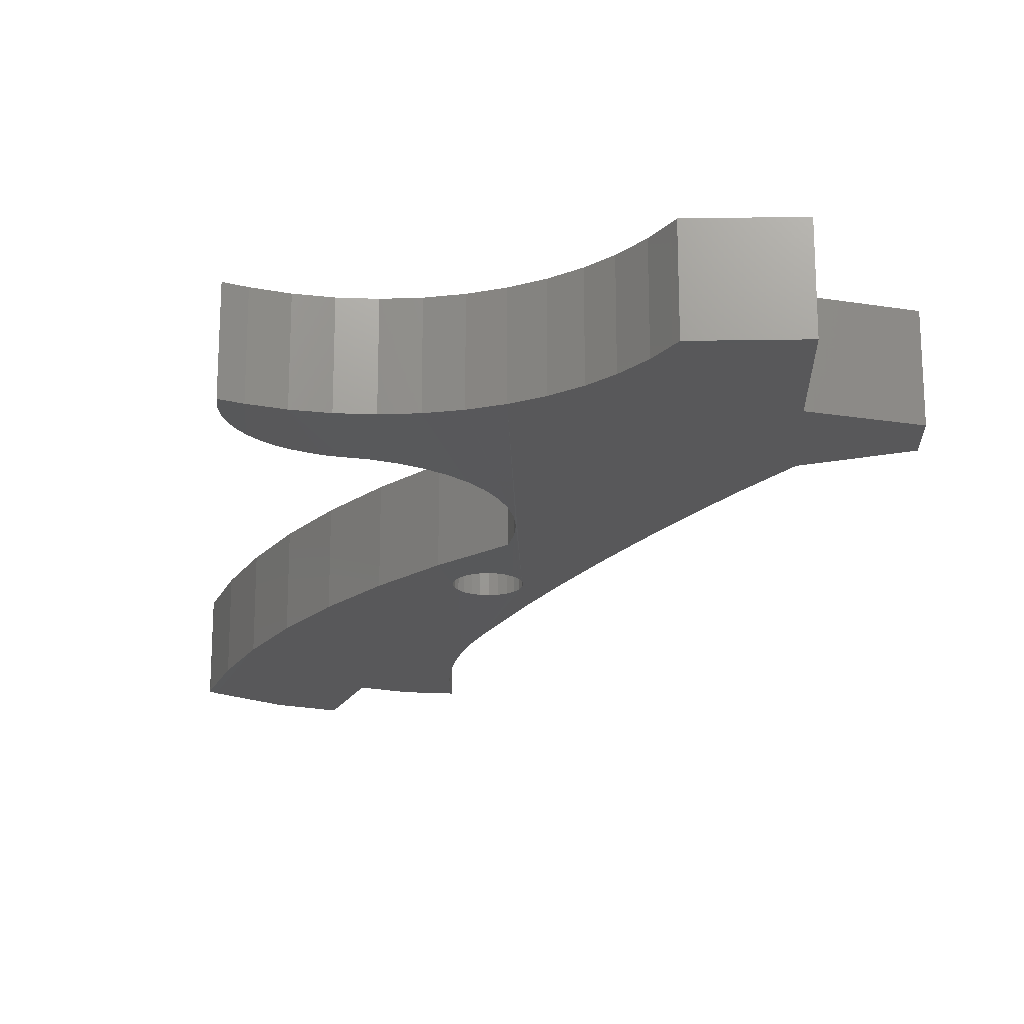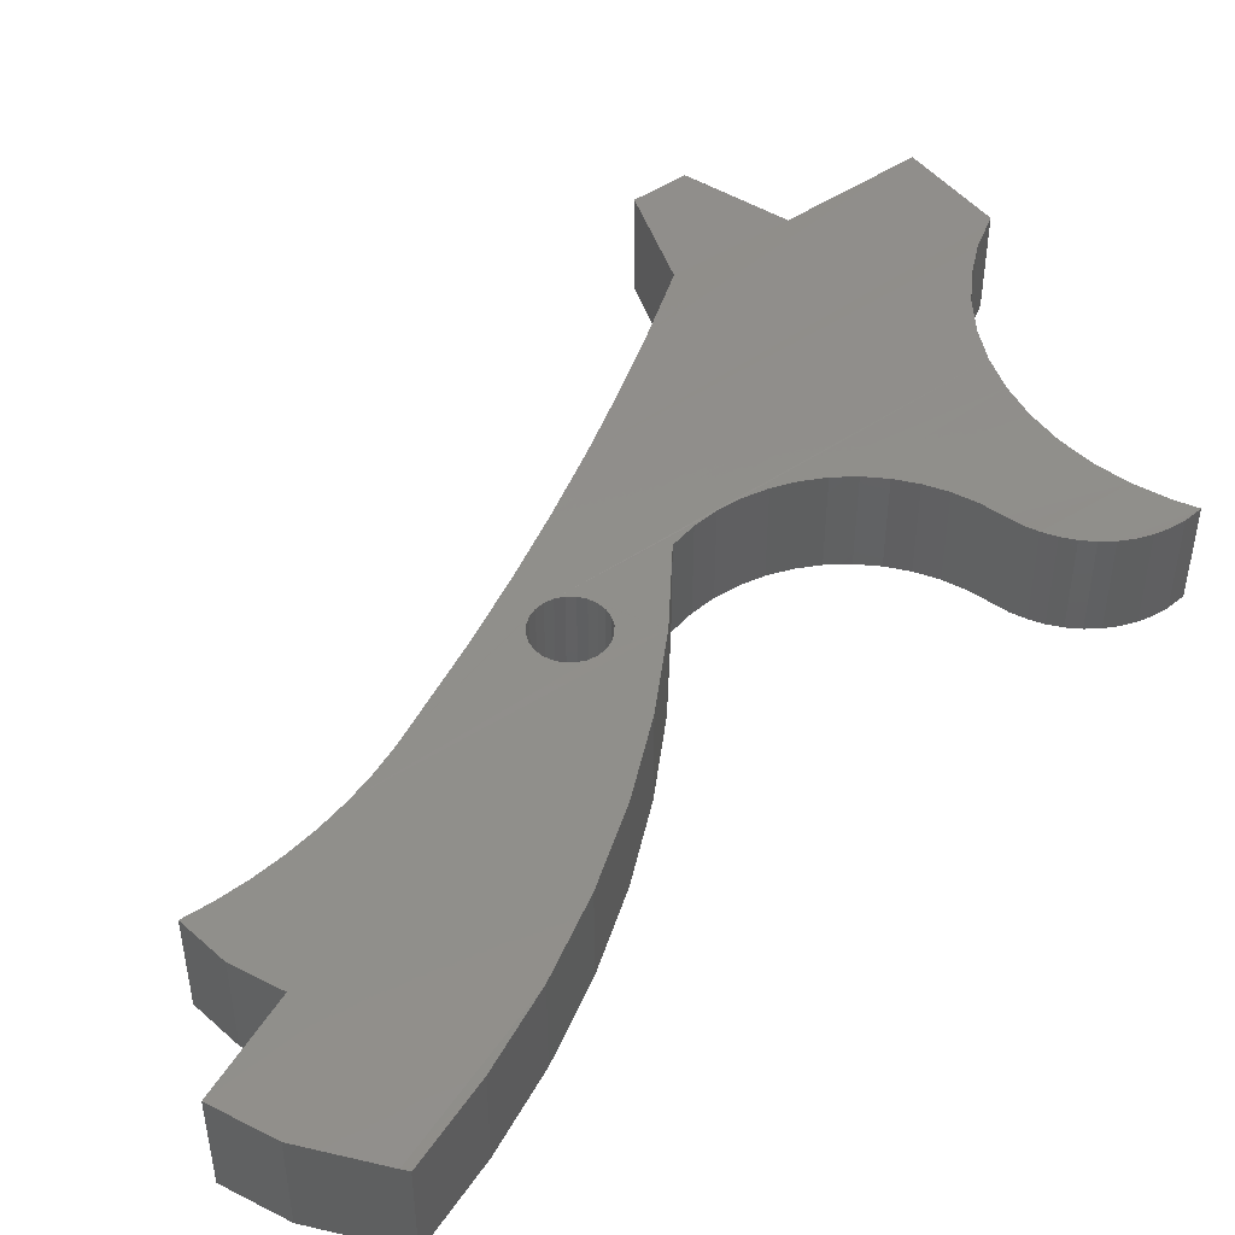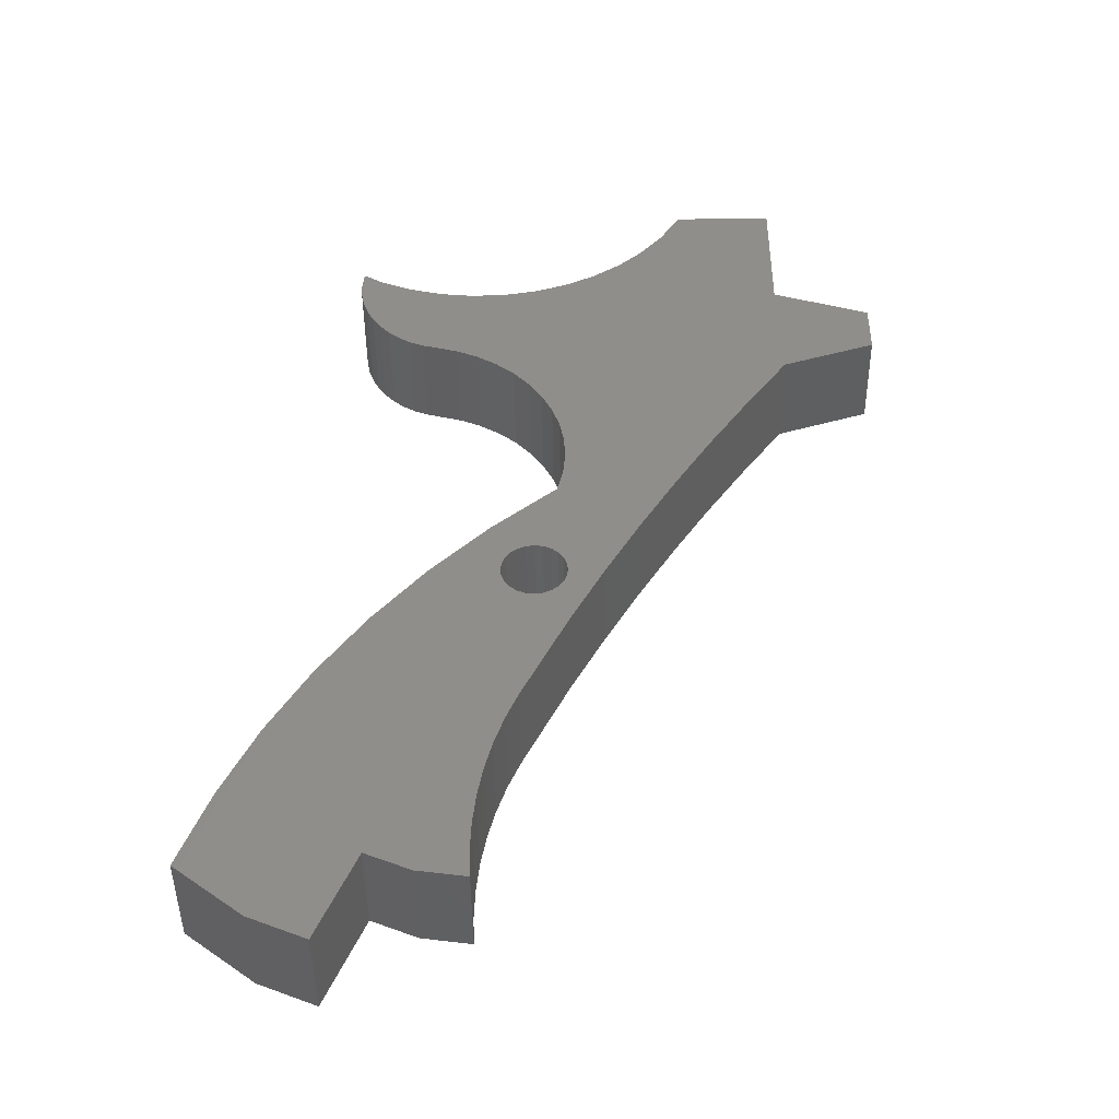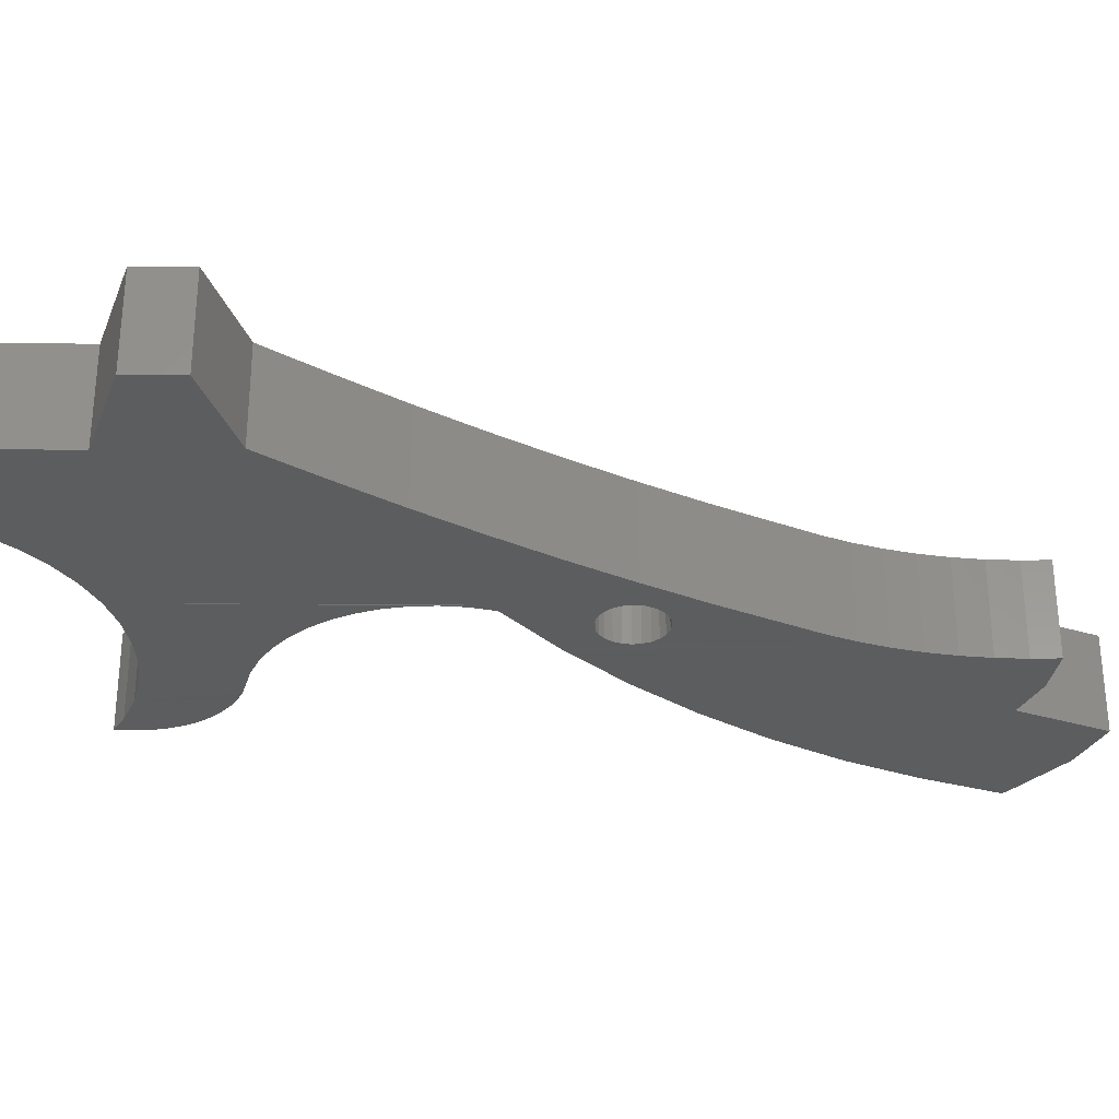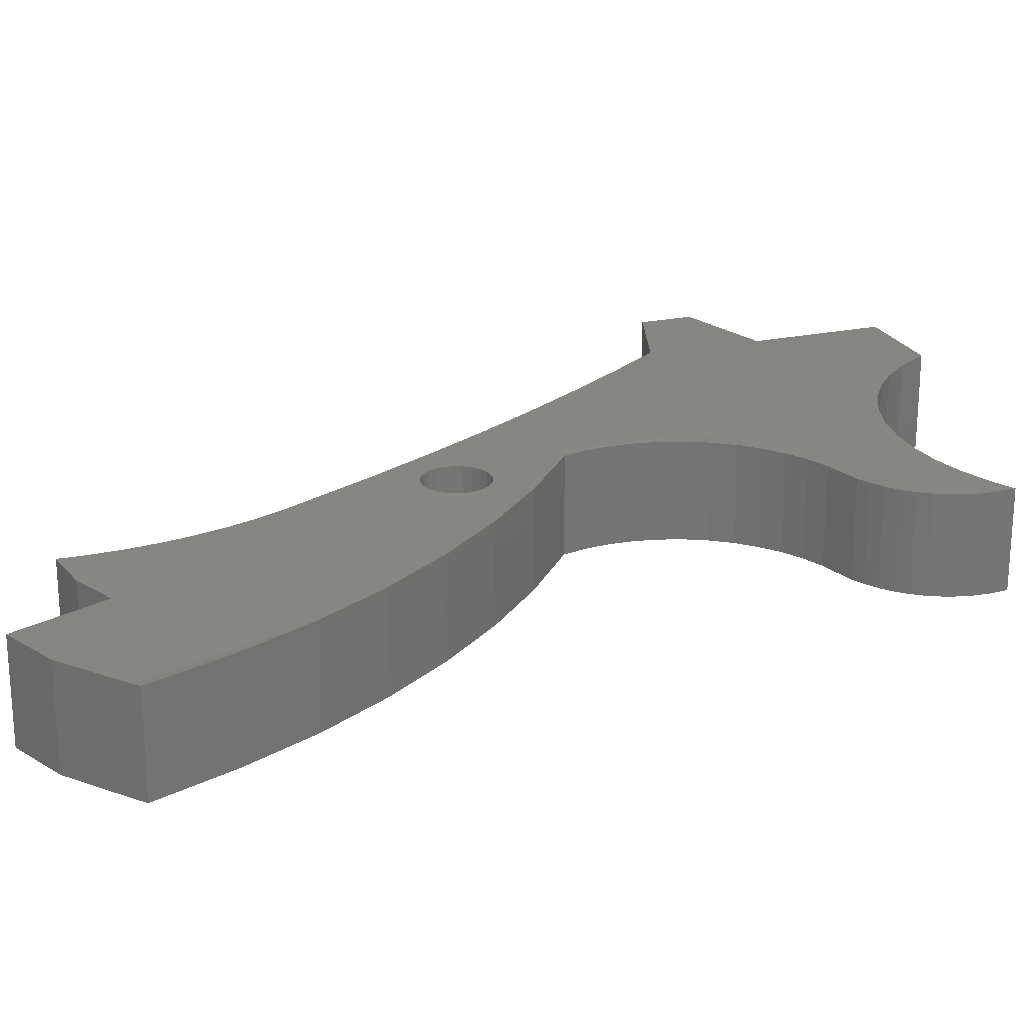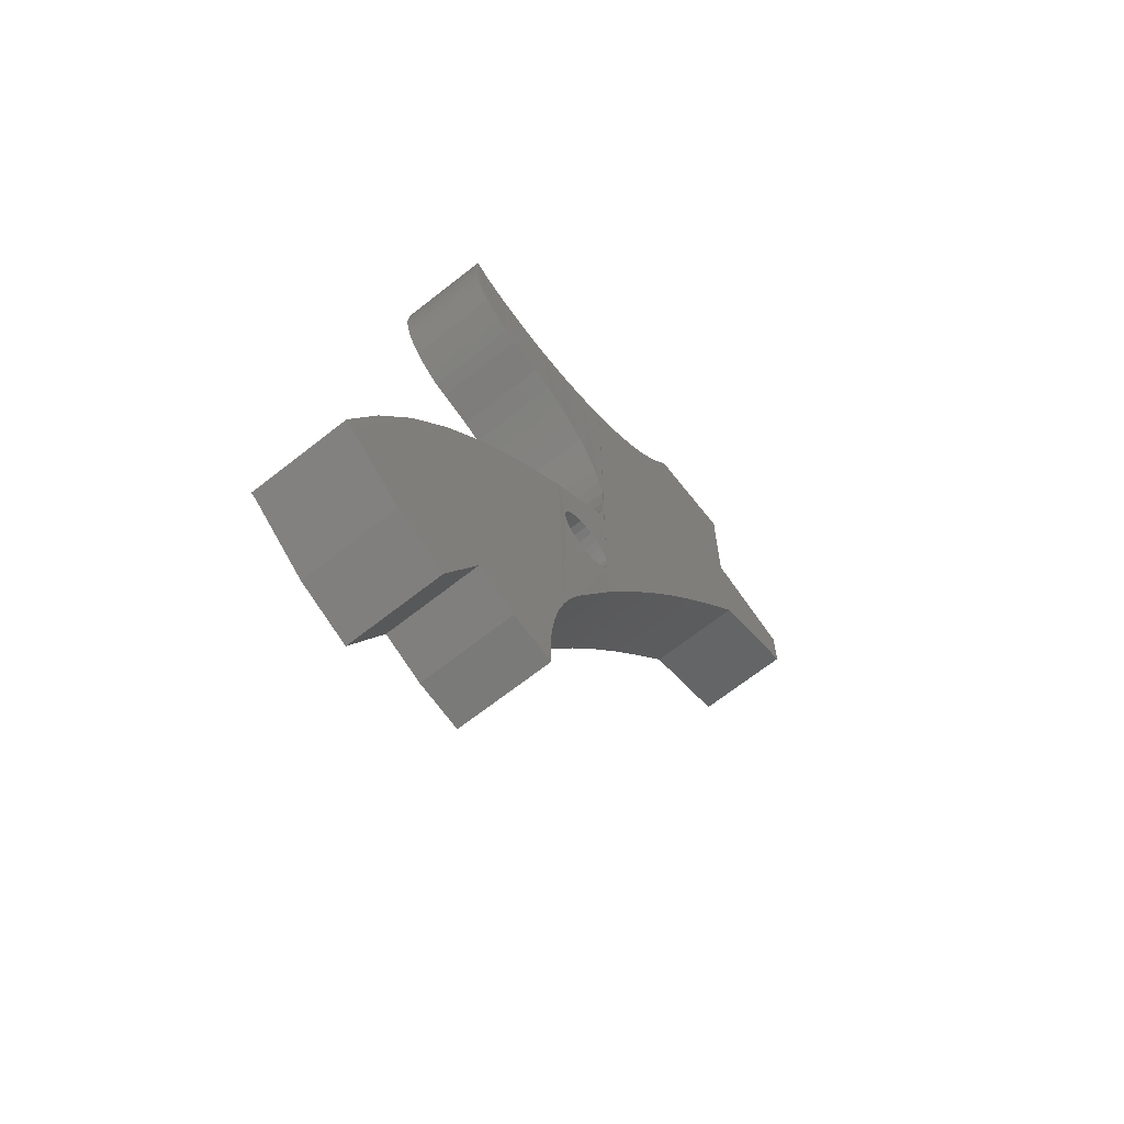
<metadata>
{"format":"stl","ext":"stl","renderer":"f3d","projection":"perspective","resolution":1024,"background":"white","views":[{"elev":-20.0,"azim":-178.4,"up":"+Z"},{"elev":47.8,"azim":52.8,"up":"+Z"},{"elev":-44.9,"azim":-179.5,"up":"+Y"},{"elev":-31.4,"azim":-90.7,"up":"+Z"},{"elev":22.4,"azim":69.6,"up":"+Z"},{"elev":-67.6,"azim":128.3,"up":"+Y"}]}
</metadata>
<code>
# stl→obj: 188 verts, 376 faces
v 16.33 1.493 0.008742
v 16.07 1.126 3.009
v 16.07 1.125 0.009224
v 16.33 1.494 3.009
v 14.16 -0.01982 2.991
v 13.48 -0.2074 -0.008435
v 14.16 -0.02082 -0.009033
v 13.48 -0.2064 2.992
v 15.76 0.7967 3.01
v 15.41 0.512 0.01017
v 15.76 0.7957 0.009703
v 15.41 0.513 3.01
v 2.905 -0.9703 2.999
v 2.82e-15 5.64e-15 -2.253e-15
v 2.905 -0.9713 -0.00102
v -0.0007231 0.001002 3
v 15.03 0.2794 0.01062
v 14.61 0.1032 2.996
v 14.62 0.1022 -0.004066
v 15.03 0.2804 3.011
v 12.81 -0.493 2.992
v 12.19 -0.8704 -0.007043
v 12.81 -0.494 -0.007763
v 12.19 -0.8694 2.993
v 11.63 -1.329 -0.006289
v 11.14 -1.861 3
v 11.14 -1.862 -0.0001548
v 11.63 -1.328 2.994
v 6.62 -6.462 3.016
v 5.444 -4.623 0.0156
v 6.621 -6.463 0.01643
v 5.443 -4.622 3.016
v 4.22 -2.813 0.01482
v 4.219 -2.812 3.015
v 10.4 -3.106 0.001389
v 10.16 -3.792 3.002
v 10.17 -3.793 0.002129
v 10.4 -3.105 3.001
v 10.73 -2.458 0.0006225
v 10.73 -2.457 3.001
v 10.03 -4.504 3.003
v 10.03 -4.505 0.00283
v 16.79 3.209 0.006967
v 16.77 2.761 3.007
v 16.77 2.76 0.00737
v 16.79 3.21 3.007
v 16.68 2.319 0.007806
v 16.53 1.895 3.008
v 16.53 1.894 0.008266
v 16.68 2.32 3.008
v 0.001442 1.64 -0.001412
v 3.002 2.638 2.996
v 3.002 2.637 -0.004188
v 0.0007192 1.641 2.999
v 15.14 3.044 0.008164
v 16.12 3.437 3.007
v 16.12 3.436 0.007201
v 15.14 3.045 3.008
v 6.687 5.802 0.005833
v 7.422 4.944 3.011
v 7.423 4.943 0.01146
v 6.687 5.803 3.006
v 13.07 2.684 0.009799
v 14.12 2.793 3.009
v 14.12 2.792 0.009036
v 13.07 2.685 3.01
v 6.21 6.564 -0.004256
v 6.209 6.565 2.996
v 6.052 6.814 -0.007566
v 6.052 6.815 2.991
v 10.98 2.908 0.01094
v 12.01 2.724 3.01
v 12.01 2.723 0.01044
v 10.98 2.909 3.011
v 8.15 4.289 0.01156
v 9.024 3.699 3.012
v 9.025 3.698 0.01151
v 8.15 4.29 3.012
v 3.005 6.818 2.992
v 3.006 6.817 -0.007787
v 16.73 3.784 2.991
v 16.73 3.783 -0.008584
v 3.005 6.568 2.992
v 3.006 6.567 -0.007572
v 9.863 -12.16 3.019
v 9.949 -10.42 3.018
v 9.915 -10.16 3.018
v 11.31 -15.1 3.006
v 10.05 -10.66 3.018
v 10.21 -10.86 3.018
v 10.41 -11.02 3.018
v 10.66 -11.12 3.018
v 10.91 -11.16 3.018
v 11.17 -11.12 3.018
v 11.41 -11.02 3.017
v 11.68 -15.96 3.006
v 11.62 -10.86 3.017
v 11.78 -10.66 3.017
v 11.99 -16.85 3.007
v 11.88 -10.42 3.016
v 11.91 -10.16 3.016
v 13.99 -21.19 3.009
v 12.53 -20.55 3.01
v 12.5 -21.4 3.01
v 7.749 -8.333 3.017
v 8.831 -10.23 3.018
v 9.972 3.236 3.011
v 9.949 -9.898 3.017
v 9.993 -5.229 3.003
v 10.05 -9.656 3.017
v 10.06 -5.951 3.004
v 10.21 -9.45 3.017
v 10.24 -6.722 3.005
v 10.42 -9.291 3.016
v 12.23 -8.397 3.005
v 10.66 -9.191 3.016
v 10.92 -9.157 3.016
v 11.17 -9.192 3.016
v 11.42 -9.292 3.016
v 11.62 -9.451 3.016
v 11.78 -9.658 3.016
v 11.88 -9.899 3.016
v 12.23 -17.75 3.007
v 12.4 -18.68 3.008
v 14.02 -10.17 3.005
v 12.5 -19.61 3.009
v 15.37 -20.6 3.008
v 15.64 -12.09 3.006
v 16.55 -23.36 3.015
v 17.09 -14.13 3.007
v 18.28 -22.62 3.013
v 18.37 -16.3 3.008
v 20.17 -21.14 3.011
v 19.45 -18.56 3.024
v 20.34 -20.91 3.025
v 20.36 -20.99 3.026
v 9.973 3.235 0.0113
v 15.37 -20.6 0.00791
v 16.55 -23.36 0.01489
v 20.36 -20.99 0.02551
v 20.18 -21.14 0.01066
v 12.23 -17.76 0.007468
v 12.4 -18.68 0.008153
v 13.99 -21.19 0.009293
v 11.32 -15.1 0.005765
v 11.68 -15.96 0.00627
v 10.21 -9.451 0.01671
v 10.05 -9.657 0.01699
v 11.62 -9.452 0.01581
v 11.78 -9.659 0.01588
v 10.41 -11.02 0.01793
v 10.66 -11.12 0.01786
v 9.994 -5.23 0.003476
v 7.75 -8.334 0.01732
v 8.831 -10.23 0.01826
v 9.864 -12.16 0.01926
v 9.916 -10.16 0.0175
v 9.95 -9.899 0.01726
v 10.06 -5.952 0.004056
v 10.24 -6.723 0.004604
v 10.42 -9.292 0.01644
v 12.24 -8.398 0.00477
v 10.66 -9.192 0.0162
v 10.92 -9.158 0.01601
v 11.18 -9.193 0.01587
v 11.42 -9.293 0.0158
v 11.88 -9.9 0.01603
v 11.92 -10.16 0.01623
v 11.99 -16.85 0.006839
v 14.02 -10.17 0.005157
v 12.5 -19.61 0.008891
v 12.53 -20.55 0.009677
v 15.64 -12.09 0.00577
v 17.09 -14.13 0.006603
v 18.28 -22.62 0.01315
v 18.37 -16.3 0.007651
v 19.45 -18.56 0.02401
v 20.34 -20.91 0.02546
v 12.5 -21.4 0.01043
v 9.949 -10.42 0.01771
v 10.05 -10.66 0.01785
v 10.21 -10.86 0.01793
v 10.91 -11.16 0.01773
v 11.17 -11.12 0.01753
v 11.41 -11.02 0.01729
v 11.62 -10.87 0.01702
v 11.78 -10.66 0.01674
v 11.88 -10.42 0.01647
f 1 2 3
f 2 1 4
f 5 6 7
f 6 5 8
f 9 10 11
f 10 9 12
f 13 14 15
f 14 13 16
f 17 18 19
f 18 17 20
f 21 22 23
f 22 21 24
f 12 17 10
f 17 12 20
f 25 26 27
f 26 25 28
f 29 30 31
f 30 29 32
f 32 33 30
f 33 32 34
f 35 36 37
f 36 35 38
f 34 15 33
f 15 34 13
f 3 9 11
f 9 3 2
f 39 38 35
f 38 39 40
f 8 23 6
f 23 8 21
f 37 41 42
f 41 37 36
f 43 44 45
f 44 43 46
f 47 48 49
f 48 47 50
f 49 4 1
f 4 49 48
f 45 50 47
f 50 45 44
f 51 52 53
f 52 51 54
f 55 56 57
f 56 55 58
f 59 60 61
f 60 59 62
f 63 64 65
f 64 63 66
f 67 62 59
f 62 67 68
f 69 68 67
f 68 69 70
f 65 58 55
f 58 65 64
f 71 72 73
f 72 71 74
f 75 76 77
f 76 75 78
f 73 66 63
f 66 73 72
f 79 69 80
f 69 79 70
f 60 75 61
f 75 60 78
f 57 81 82
f 81 57 56
f 68 79 83
f 79 68 70
f 52 84 53
f 84 52 83
f 16 51 14
f 51 16 54
f 85 86 87
f 86 85 88
f 86 88 89
f 89 88 90
f 90 88 91
f 91 88 92
f 92 88 93
f 93 88 94
f 94 88 95
f 95 88 96
f 95 96 97
f 97 96 98
f 98 96 99
f 98 99 100
f 100 99 101
f 102 103 104
f 13 54 16
f 54 13 52
f 52 13 34
f 52 34 83
f 83 34 68
f 68 34 32
f 68 32 29
f 68 29 62
f 62 29 105
f 62 105 60
f 60 105 78
f 78 105 106
f 78 106 76
f 76 106 85
f 76 85 107
f 107 85 87
f 107 87 108
f 107 108 109
f 109 108 110
f 109 110 111
f 111 110 112
f 111 112 113
f 113 112 114
f 113 114 115
f 115 114 116
f 115 116 117
f 115 117 118
f 115 118 119
f 115 119 120
f 115 120 121
f 115 121 122
f 115 122 101
f 115 101 99
f 115 99 123
f 115 123 124
f 115 124 125
f 125 124 126
f 125 126 103
f 125 103 102
f 125 102 127
f 125 127 128
f 128 127 129
f 128 129 130
f 130 129 131
f 130 131 132
f 132 131 133
f 132 133 134
f 134 133 135
f 135 133 136
f 107 41 74
f 41 107 109
f 74 41 36
f 74 36 38
f 74 38 40
f 74 40 26
f 74 26 72
f 72 26 28
f 72 28 24
f 72 24 66
f 66 24 21
f 66 21 8
f 66 8 64
f 64 8 5
f 64 5 58
f 58 5 18
f 58 18 20
f 58 20 12
f 58 12 56
f 56 12 9
f 56 9 2
f 56 2 4
f 56 4 81
f 81 4 48
f 81 48 50
f 81 50 44
f 81 44 46
f 77 107 137
f 107 77 76
f 83 80 84
f 80 83 79
f 82 46 43
f 46 82 81
f 137 74 71
f 74 137 107
f 129 138 139
f 138 129 127
f 140 133 141
f 133 140 136
f 124 142 143
f 142 124 123
f 127 144 138
f 144 127 102
f 80 67 84
f 67 80 69
f 96 145 146
f 145 96 88
f 147 110 148
f 110 147 112
f 121 149 150
f 149 121 120
f 151 92 152
f 92 151 91
f 137 42 153
f 42 137 71
f 42 71 37
f 37 71 35
f 35 71 39
f 39 71 27
f 27 71 73
f 27 73 25
f 25 73 22
f 22 73 63
f 22 63 23
f 23 63 6
f 6 63 65
f 6 65 7
f 7 65 55
f 7 55 19
f 19 55 17
f 17 55 10
f 10 55 57
f 10 57 11
f 11 57 3
f 3 57 1
f 1 57 82
f 1 82 49
f 49 82 47
f 47 82 45
f 45 82 43
f 51 15 14
f 15 51 53
f 15 53 33
f 33 53 84
f 33 84 67
f 33 67 30
f 30 67 31
f 31 67 59
f 31 59 154
f 154 59 61
f 154 61 75
f 154 75 155
f 155 75 77
f 155 77 156
f 156 77 137
f 156 137 157
f 157 137 158
f 158 137 153
f 158 153 148
f 148 153 159
f 148 159 147
f 147 159 160
f 147 160 161
f 161 160 162
f 161 162 163
f 163 162 164
f 164 162 165
f 165 162 166
f 166 162 149
f 149 162 150
f 150 162 167
f 167 162 168
f 168 162 169
f 169 162 142
f 142 162 143
f 143 162 170
f 143 170 171
f 171 170 172
f 172 170 144
f 144 170 138
f 138 170 173
f 138 173 139
f 139 173 174
f 139 174 175
f 175 174 176
f 175 176 141
f 141 176 177
f 141 177 178
f 141 178 140
f 144 179 172
f 156 180 145
f 180 156 157
f 145 180 181
f 145 181 182
f 145 182 151
f 145 151 152
f 145 152 183
f 145 183 184
f 145 184 185
f 145 185 146
f 146 185 186
f 146 186 187
f 146 187 169
f 169 187 188
f 169 188 168
f 102 179 144
f 179 102 104
f 180 89 181
f 89 180 86
f 123 169 142
f 169 123 99
f 126 143 171
f 143 126 124
f 149 119 166
f 119 149 120
f 104 172 179
f 172 104 103
f 181 90 182
f 90 181 89
f 99 146 169
f 146 99 96
f 103 171 172
f 171 103 126
f 101 167 168
f 167 101 122
f 184 95 185
f 95 184 94
f 158 87 157
f 87 158 108
f 153 111 159
f 111 153 109
f 122 150 167
f 150 122 121
f 178 136 140
f 136 178 135
f 117 163 164
f 163 117 116
f 27 40 39
f 40 27 26
f 152 93 183
f 93 152 92
f 98 188 187
f 188 98 100
f 105 31 154
f 31 105 29
f 133 175 141
f 175 133 131
f 85 155 156
f 155 85 106
f 97 187 186
f 187 97 98
f 131 139 175
f 139 131 129
f 183 94 184
f 94 183 93
f 118 164 165
f 164 118 117
f 90 151 182
f 151 90 91
f 100 168 188
f 168 100 101
f 119 165 166
f 165 119 118
f 177 135 178
f 135 177 134
f 42 109 153
f 109 42 41
f 113 162 160
f 162 113 115
f 116 161 163
f 161 116 114
f 19 5 7
f 5 19 18
f 157 86 180
f 86 157 87
f 106 154 155
f 154 106 105
f 148 108 158
f 108 148 110
f 176 134 177
f 134 176 132
f 185 97 186
f 97 185 95
f 115 170 162
f 170 115 125
f 173 130 174
f 130 173 128
f 170 128 173
f 128 170 125
f 24 25 22
f 25 24 28
f 159 113 160
f 113 159 111
f 114 147 161
f 147 114 112
f 88 156 145
f 156 88 85
f 174 132 176
f 132 174 130

</code>
